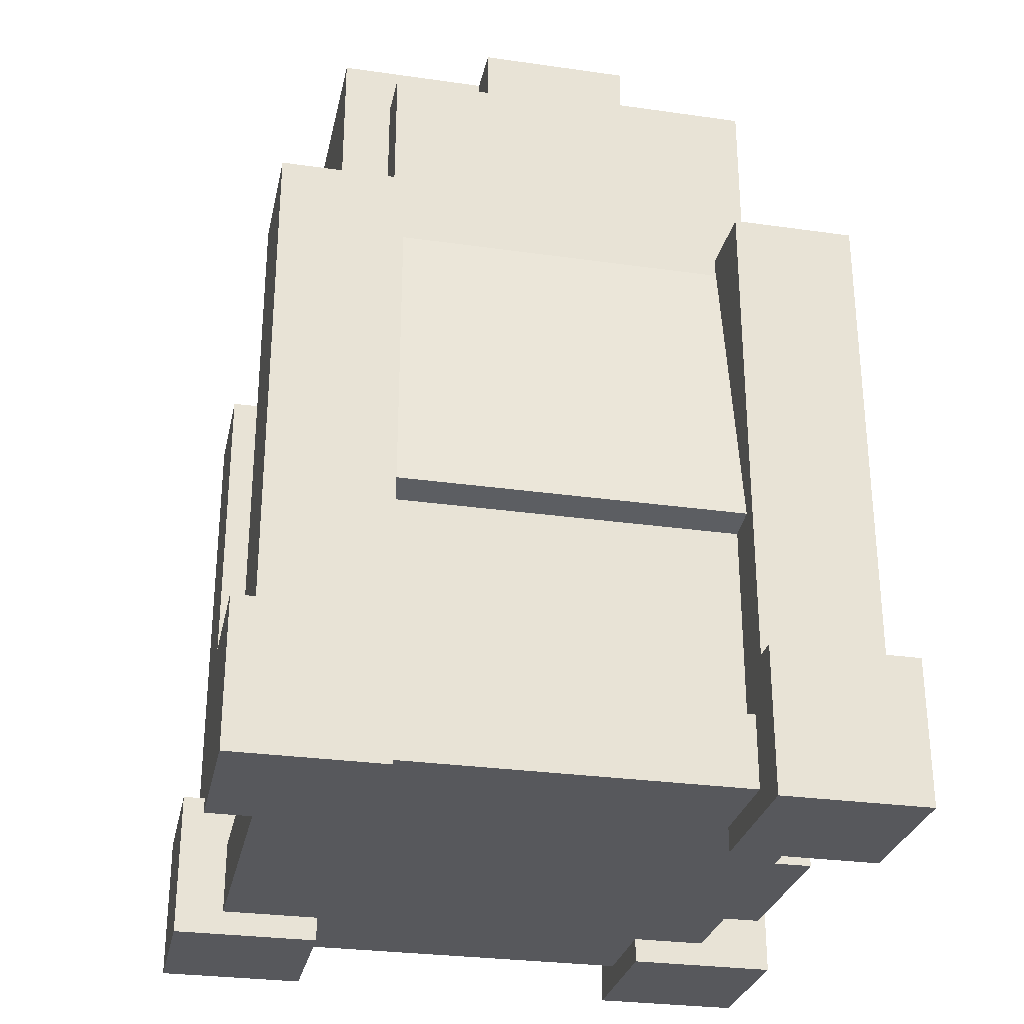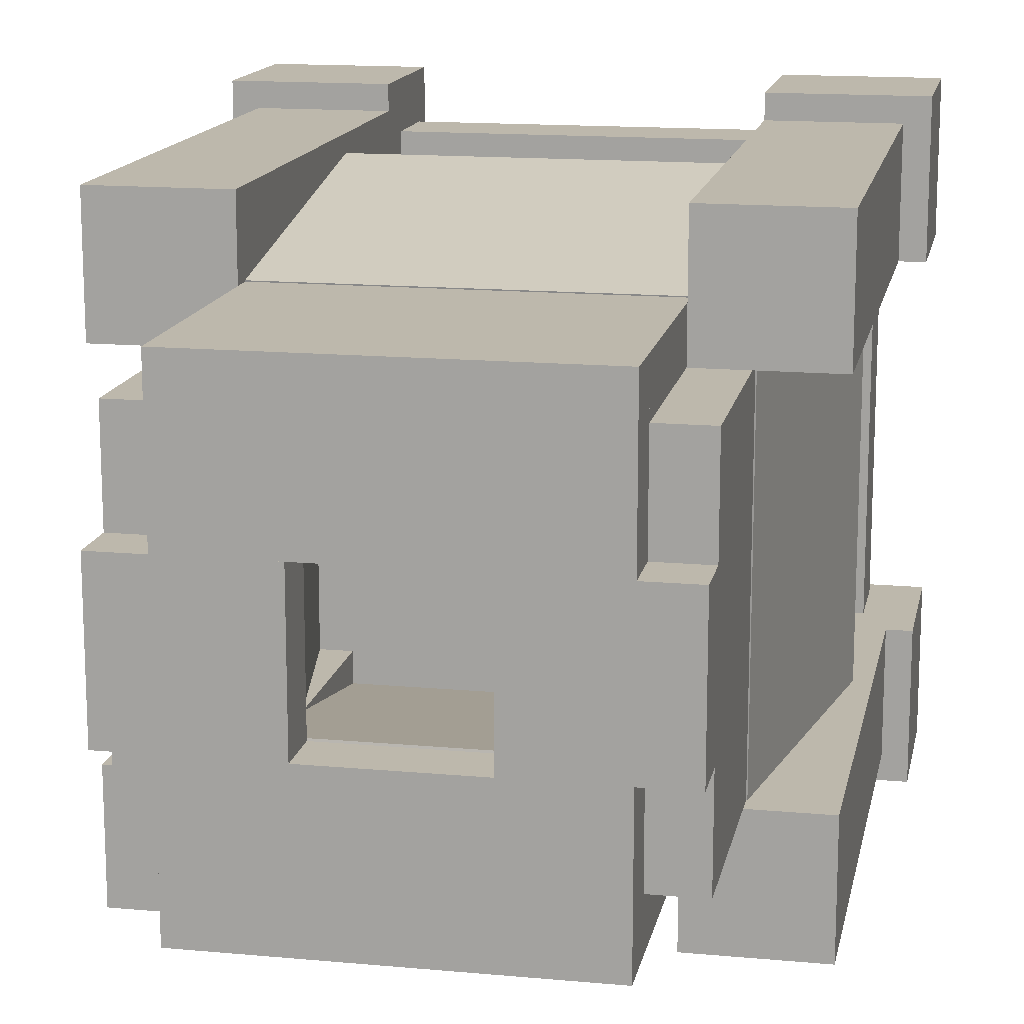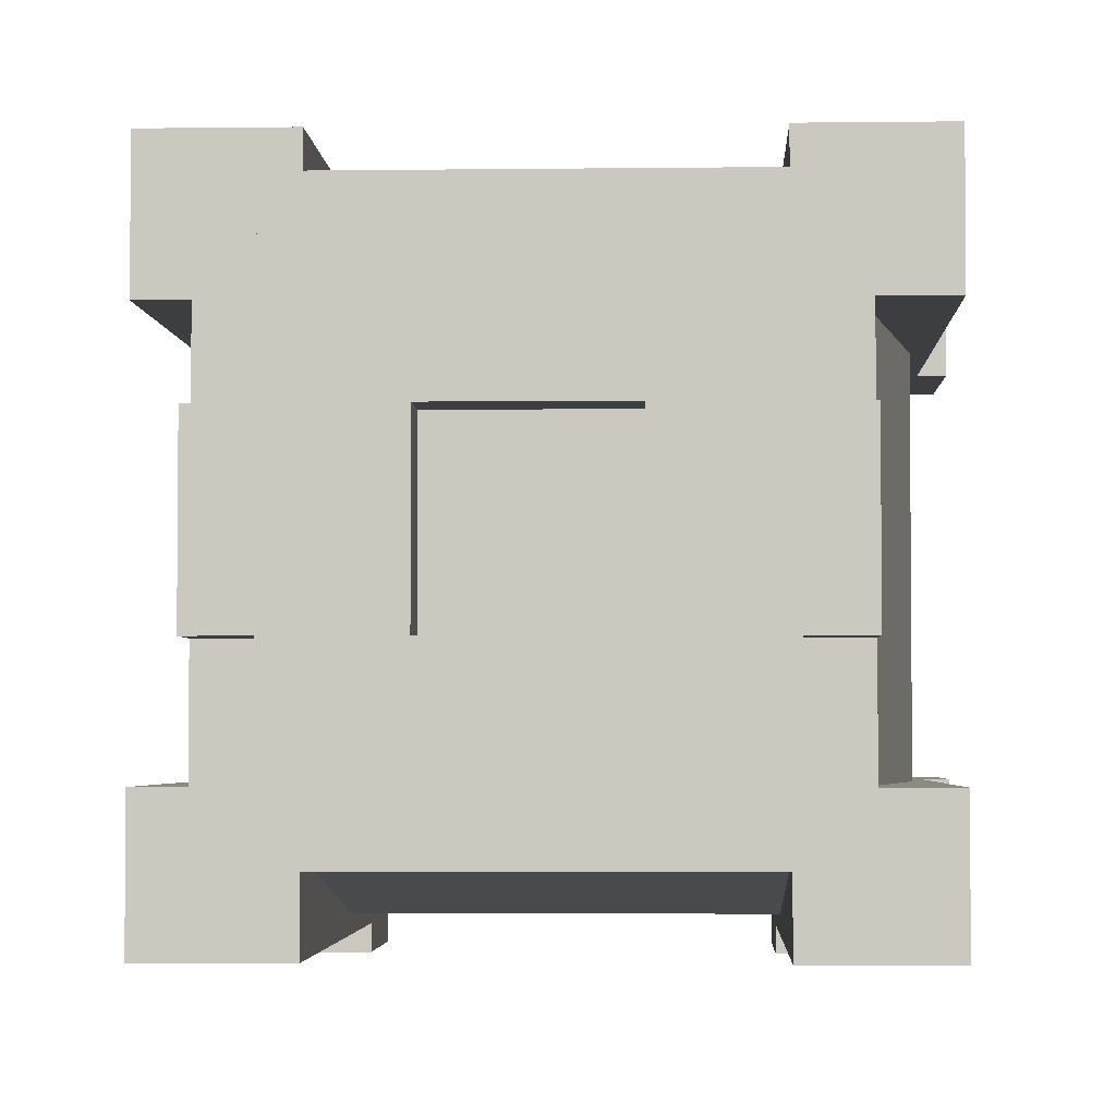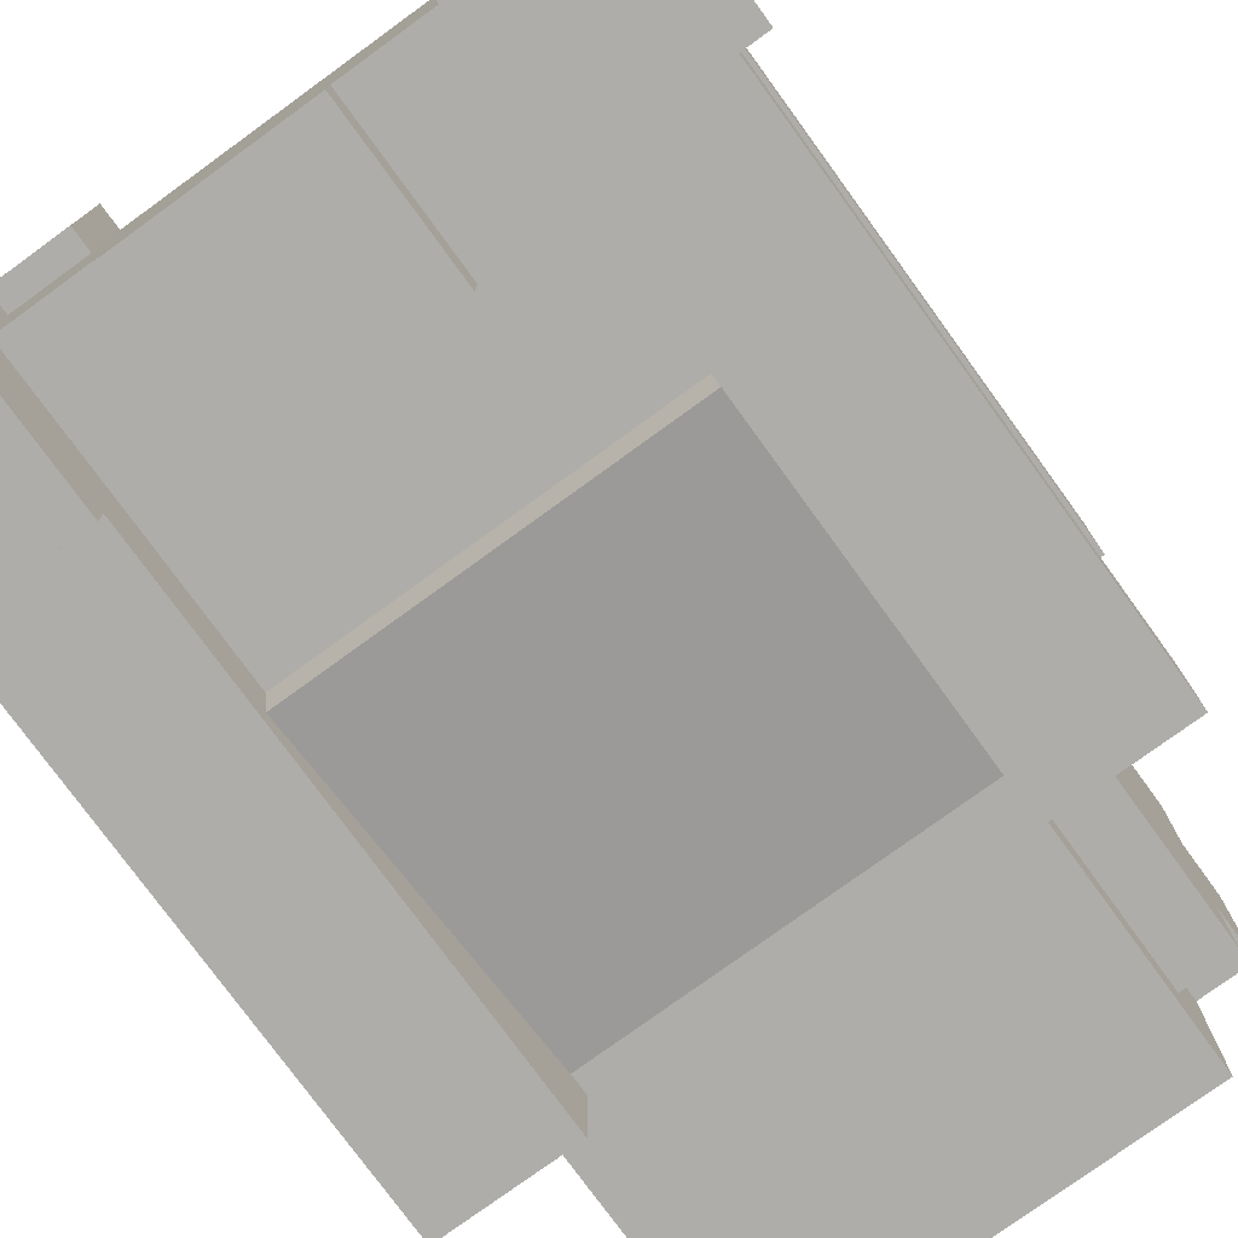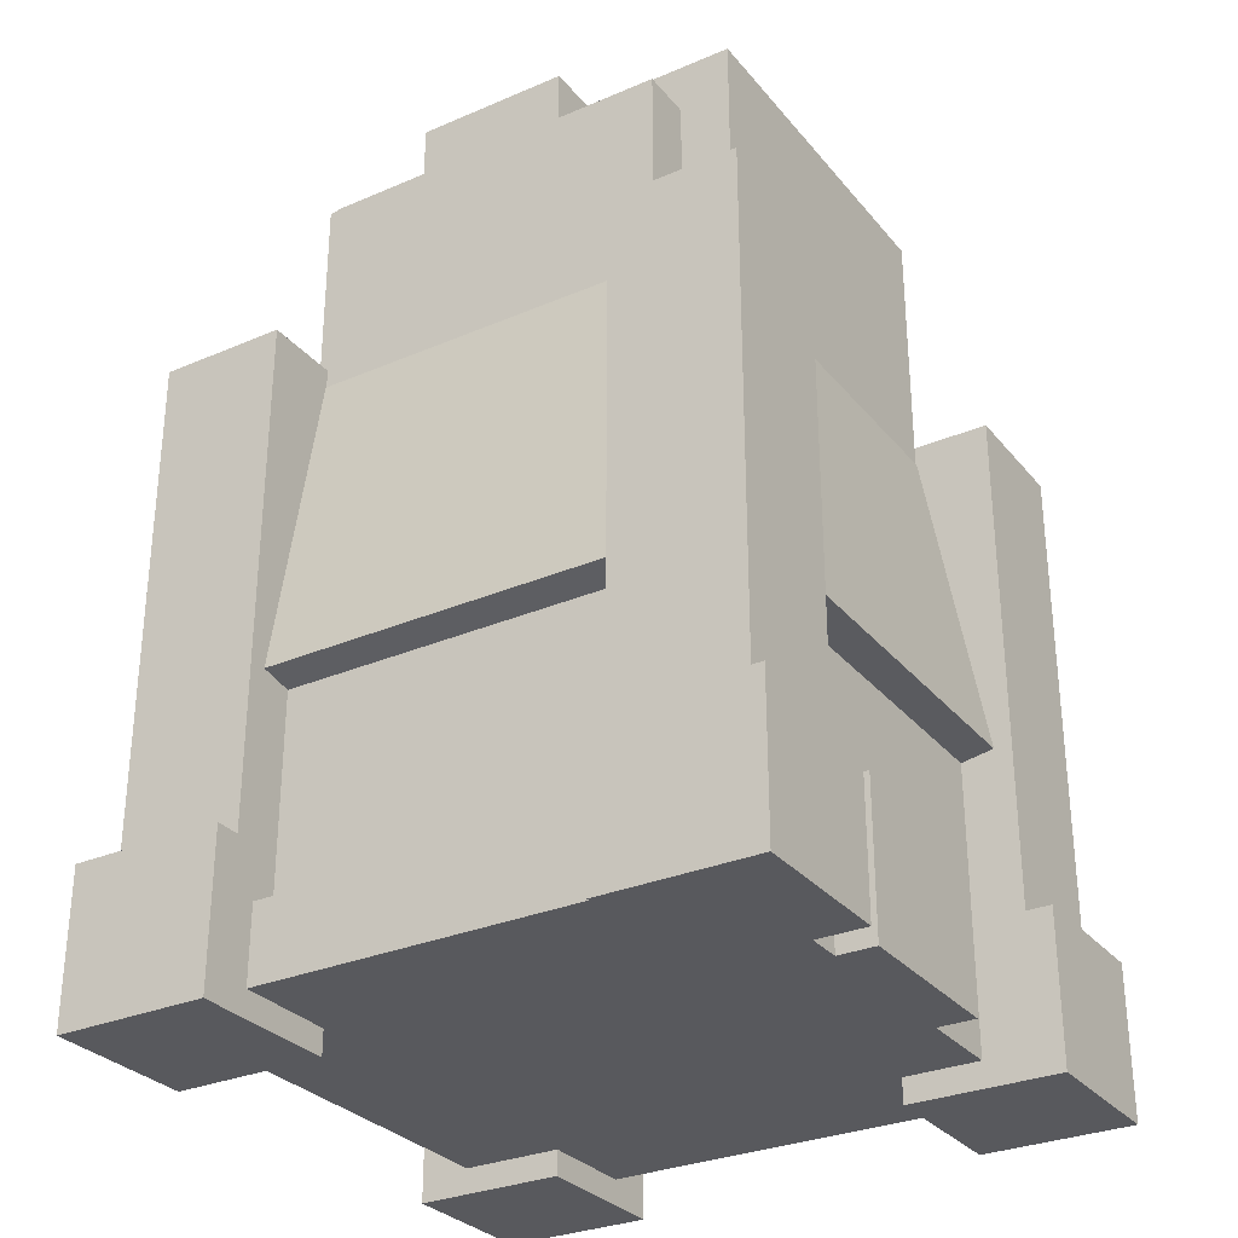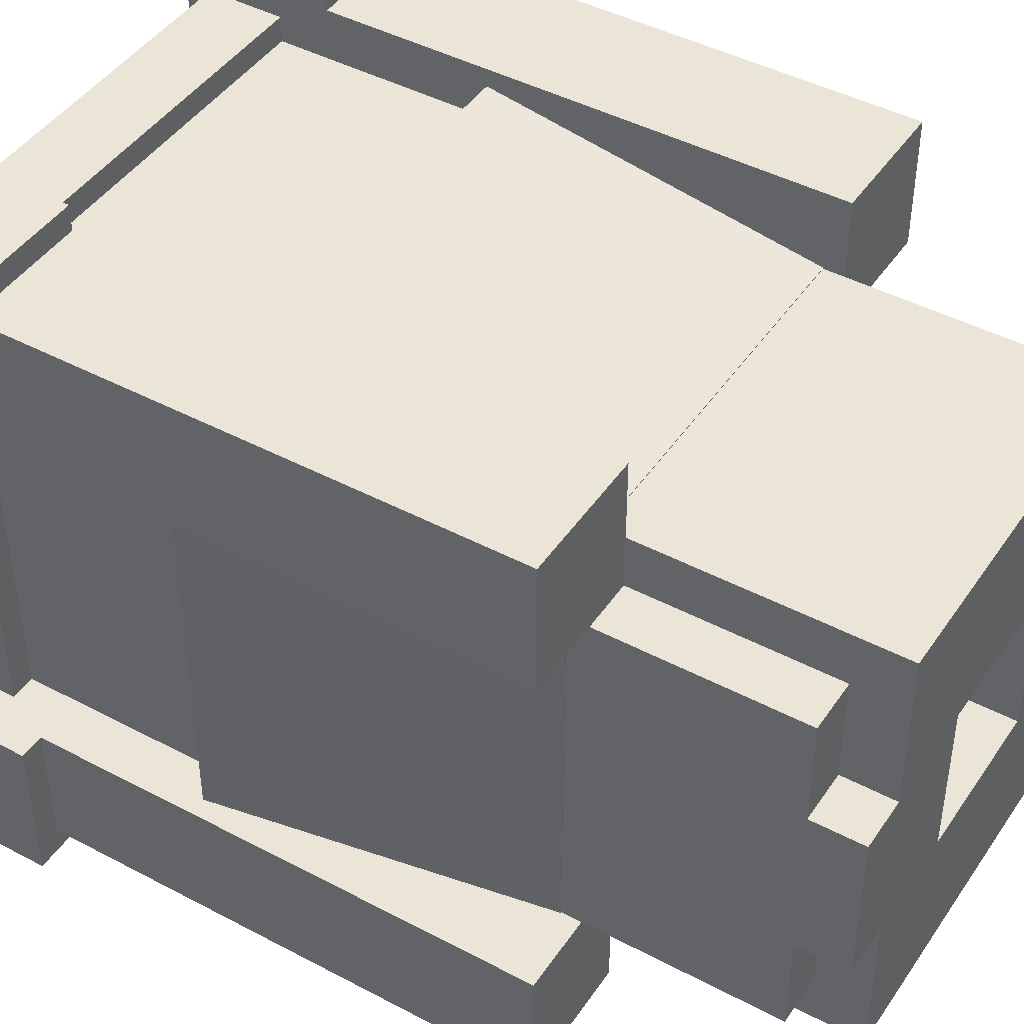
<metadata>
{"format":"obj","ext":"obj","renderer":"f3d","projection":"perspective","resolution":1024,"background":"white","views":[{"elev":-28.7,"azim":78.0,"up":"+Y"},{"elev":14.8,"azim":-168.8,"up":"+Z"},{"elev":-3.3,"azim":-177.5,"up":"+Z"},{"elev":-77.1,"azim":36.0,"up":"+Z"},{"elev":-30.1,"azim":121.9,"up":"+Y"},{"elev":44.3,"azim":121.8,"up":"+Z"}]}
</metadata>
<code>
o c1p1
v 2.125 -0.25 2.125
v 2.125 -0.25 1.375
v 2.125 -1 2.125
v 2.125 -1 1.375
v 1.375 -0.25 1.375
v 1.375 -0.25 2.125
v 1.375 -1 1.375
v 1.375 -1 2.125
f 4 7 5 2
f 3 4 2 1
f 8 3 1 6
f 7 8 6 5
f 6 1 2 5
f 7 4 3 8
o c1p3
v 2 2.25 2
v 2 2.25 1.375
v 2 -0.25 2
v 2 -0.25 1.375
v 1.375 2.25 1.375
v 1.375 2.25 2
v 1.375 -0.25 1.375
v 1.375 -0.25 2
f 12 15 13 10
f 11 12 10 9
f 16 11 9 14
f 15 16 14 13
f 14 9 10 13
o c2p1
v 2.125 -0.25 -0.375
v 2.125 -0.25 -1.125
v 2.125 -1 -0.375
v 2.125 -1 -1.125
v 1.375 -0.25 -1.125
v 1.375 -0.25 -0.375
v 1.375 -1 -1.125
v 1.375 -1 -0.375
f 20 23 21 18
f 19 20 18 17
f 24 19 17 22
f 23 24 22 21
f 22 17 18 21
f 23 20 19 24
o c2p3
v 2 2.25 -0.375
v 2 2.25 -1
v 2 -0.25 -0.375
v 2 -0.25 -1
v 1.375 2.25 -1
v 1.375 2.25 -0.375
v 1.375 -0.25 -1
v 1.375 -0.25 -0.375
f 28 31 29 26
f 27 28 26 25
f 32 27 25 30
f 31 32 30 29
f 30 25 26 29
o c3p1
v -0.375 -0.25 -0.375
v -0.375 -0.25 -1.125
v -0.375 -1 -0.375
v -0.375 -1 -1.125
v -1.125 -0.25 -1.125
v -1.125 -0.25 -0.375
v -1.125 -1 -1.125
v -1.125 -1 -0.375
f 36 39 37 34
f 35 36 34 33
f 40 35 33 38
f 39 40 38 37
f 38 33 34 37
f 39 36 35 40
o c3p3
v -0.375 2.25 -0.375
v -0.375 2.25 -1
v -0.375 -0.25 -0.375
v -0.375 -0.25 -1
v -1 2.25 -1
v -1 2.25 -0.375
v -1 -0.25 -1
v -1 -0.25 -0.375
f 44 47 45 42
f 43 44 42 41
f 48 43 41 46
f 47 48 46 45
f 46 41 42 45
o c4p1
v -0.375 -0.25 2.125
v -0.375 -0.25 1.375
v -0.375 -1 2.125
v -0.375 -1 1.375
v -1.125 -0.25 1.375
v -1.125 -0.25 2.125
v -1.125 -1 1.375
v -1.125 -1 2.125
f 52 55 53 50
f 51 52 50 49
f 56 51 49 54
f 55 56 54 53
f 54 49 50 53
f 55 52 51 56
o c4p3
v -0.375 2.25 2
v -0.375 2.25 1.375
v -0.375 -0.25 2
v -0.375 -0.25 1.375
v -1 2.25 1.375
v -1 2.25 2
v -1 -0.25 1.375
v -1 -0.25 2
f 60 63 61 58
f 59 60 58 57
f 64 59 57 62
f 63 64 62 61
f 62 57 58 61
o wall1
v 1.913 0.5525 1.625
v 1.913 0.5525 -0.625
v 1.543 0.4874 1.625
v 1.543 0.4874 -0.625
v 1.63 2.153 -0.625
v 1.63 2.153 1.625
v 1.261 2.088 -0.625
v 1.261 2.088 1.625
f 68 71 69 66
f 67 68 66 65
f 72 67 65 70
f 71 72 70 69
f 70 65 66 69
f 71 68 67 72
o wall2
v -0.5433 0.4874 1.625
v -0.5433 0.4874 -0.625
v -0.9126 0.5525 1.625
v -0.9126 0.5525 -0.625
v -0.2611 2.088 -0.625
v -0.2611 2.088 1.625
v -0.6304 2.153 -0.625
v -0.6304 2.153 1.625
f 76 79 77 74
f 75 76 74 73
f 80 75 73 78
f 79 80 78 77
f 78 73 74 77
f 79 76 75 80
o wall3
v -0.625 0.4874 -0.5433
v 1.625 0.4874 -0.5433
v -0.625 0.5525 -0.9126
v 1.625 0.5525 -0.9126
v 1.625 2.088 -0.2611
v -0.625 2.088 -0.2611
v 1.625 2.153 -0.6304
v -0.625 2.153 -0.6304
f 84 87 85 82
f 83 84 82 81
f 88 83 81 86
f 87 88 86 85
f 86 81 82 85
f 87 84 83 88
o wall4
v -0.625 0.5525 1.913
v 1.625 0.5525 1.913
v -0.625 0.4874 1.543
v 1.625 0.4874 1.543
v 1.625 2.153 1.63
v -0.625 2.153 1.63
v 1.625 2.088 1.261
v -0.625 2.088 1.261
f 92 95 93 90
f 91 92 90 89
f 96 91 89 94
f 95 96 94 93
f 94 89 90 93
f 95 92 91 96
o top1
v 1.625 2.125 1.375
v 1.625 2.125 -0.375
v 1.375 2.125 1.375
v 1.375 2.125 -0.375
v 1.625 3.188 -0.375
v 1.625 3.188 1.375
v 1.375 3.188 -0.375
v 1.375 3.188 1.375
f 100 103 101 98
f 99 100 98 97
f 104 99 97 102
f 103 104 102 101
f 102 97 98 101
f 103 100 99 104
o top2
v -0.375 2.125 1.375
v -0.375 2.125 -0.375
v -0.625 2.125 1.375
v -0.625 2.125 -0.375
v -0.375 3.188 -0.375
v -0.375 3.188 1.375
v -0.625 3.188 -0.375
v -0.625 3.188 1.375
f 108 111 109 106
f 107 108 106 105
f 112 107 105 110
f 111 112 110 109
f 110 105 106 109
f 111 108 107 112
o top3
v 1.375 2.125 -0.625
v -0.375 2.125 -0.625
v 1.375 2.125 -0.375
v -0.375 2.125 -0.375
v -0.375 3.188 -0.625
v 1.375 3.188 -0.625
v -0.375 3.188 -0.375
v 1.375 3.188 -0.375
f 116 119 117 114
f 115 116 114 113
f 120 115 113 118
f 119 120 118 117
f 118 113 114 117
f 119 116 115 120
o top4
v 1.375 2.125 1.375
v -0.375 2.125 1.375
v 1.375 2.125 1.625
v -0.375 2.125 1.625
v -0.375 3.188 1.375
v 1.375 3.188 1.375
v -0.375 3.188 1.625
v 1.375 3.188 1.625
f 124 127 125 122
f 123 124 122 121
f 128 123 121 126
f 127 128 126 125
f 126 121 122 125
f 127 124 123 128
o cap7
v 1.375 3.188 0.875
v -0.375 3.188 0.875
v 1.375 3.188 1.625
v -0.375 3.188 1.625
v -0.375 3.438 0.875
v 1.375 3.438 0.875
v -0.375 3.438 1.625
v 1.375 3.438 1.625
f 132 135 133 130
f 131 132 130 129
f 136 131 129 134
f 135 136 134 133
f 134 129 130 133
f 135 132 131 136
o cap5
v 1.375 3.188 -0.625
v -0.375 3.188 -0.625
v 1.375 3.188 0.125
v -0.375 3.188 0.125
v -0.375 3.438 -0.625
v 1.375 3.438 -0.625
v -0.375 3.438 0.125
v 1.375 3.438 0.125
f 140 143 141 138
f 139 140 138 137
f 144 139 137 142
f 143 144 142 141
f 142 137 138 141
f 143 140 139 144
o cap6
v 0.125 3.188 0.125
v -0.625 3.188 0.125
v 0.125 3.188 0.875
v -0.625 3.188 0.875
v -0.625 3.438 0.125
v 0.125 3.438 0.125
v -0.625 3.438 0.875
v 0.125 3.438 0.875
f 148 151 149 146
f 147 148 146 145
f 152 147 145 150
f 151 152 150 149
f 150 145 146 149
f 151 148 147 152
o cap8
v 1.625 3.188 0.125
v 0.875 3.188 0.125
v 1.625 3.188 0.875
v 0.875 3.188 0.875
v 0.875 3.438 0.125
v 1.625 3.438 0.125
v 0.875 3.438 0.875
v 1.625 3.438 0.875
f 156 159 157 154
f 155 156 154 153
f 160 155 153 158
f 159 160 158 157
f 158 153 154 157
f 159 156 155 160
o base
v 1.875 -0.5 1.875
v 1.875 -0.5 -0.75
v 1.875 -0.875 1.875
v 1.875 -0.875 -0.75
v -0.875 -0.5 -0.75
v -0.875 -0.5 1.875
v -0.875 -0.875 -0.75
v -0.875 -0.875 1.875
f 164 167 165 162
f 163 164 162 161
f 168 163 161 166
f 167 168 166 165
f 166 161 162 165
f 167 164 163 168
o a
v 0.9375 -0.125 -0.75
v 0.9375 -0.125 -0.9375
v 0.9375 -0.875 -0.75
v 0.9375 -0.875 -0.9375
v 0.0625 -0.125 -0.9375
v 0.0625 -0.125 -0.75
v 0.0625 -0.875 -0.9375
v 0.0625 -0.875 -0.75
f 172 175 173 170
f 171 172 170 169
f 175 176 174 173
f 174 169 170 173
f 175 172 171 176
o bottom
v 1.75 0.5625 1.75
v 1.75 0.5625 -0.75
v 1.75 -0.5 1.75
v 1.75 -0.5 -0.75
v -0.75 0.5625 -0.75
v -0.75 0.5625 1.75
v -0.75 -0.5 -0.75
v -0.75 -0.5 1.75
f 180 183 181 178
f 179 180 178 177
f 184 179 177 182
f 183 184 182 181
f 182 177 178 181

</code>
